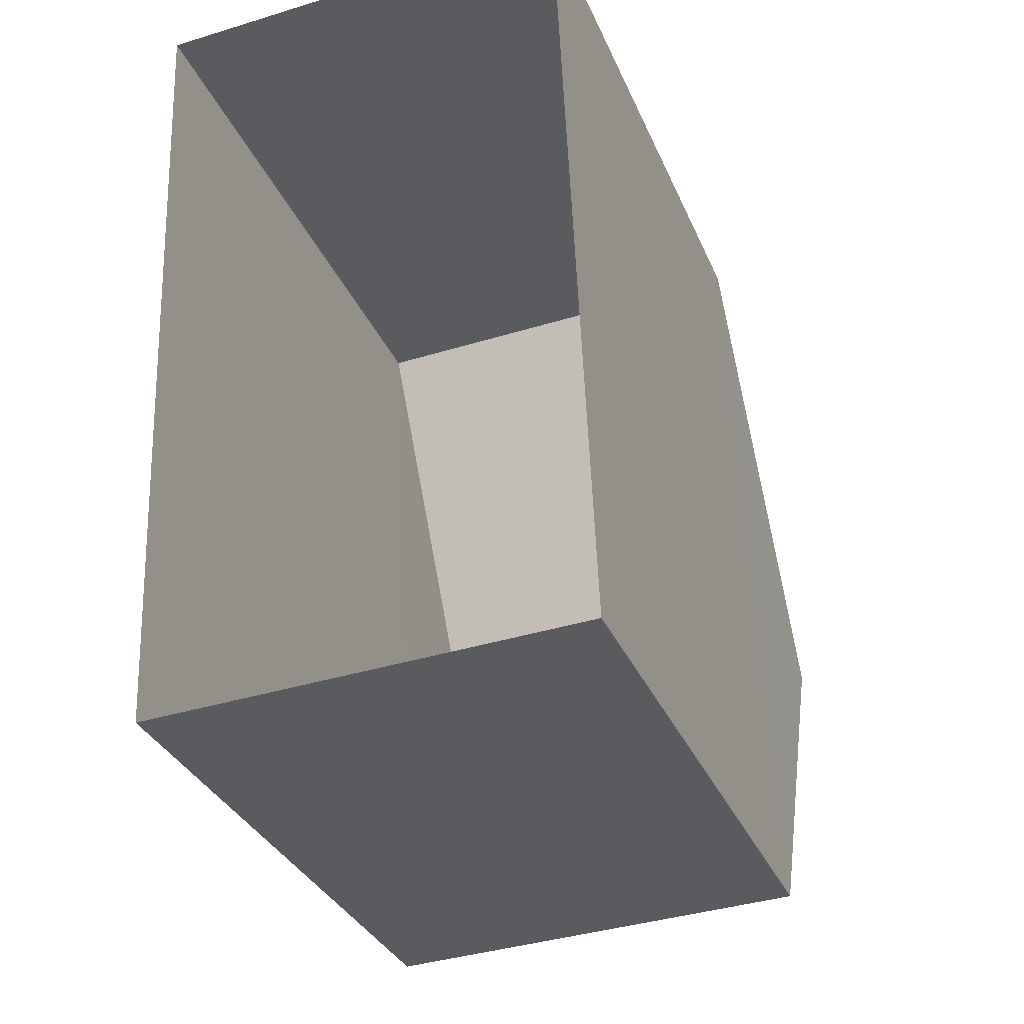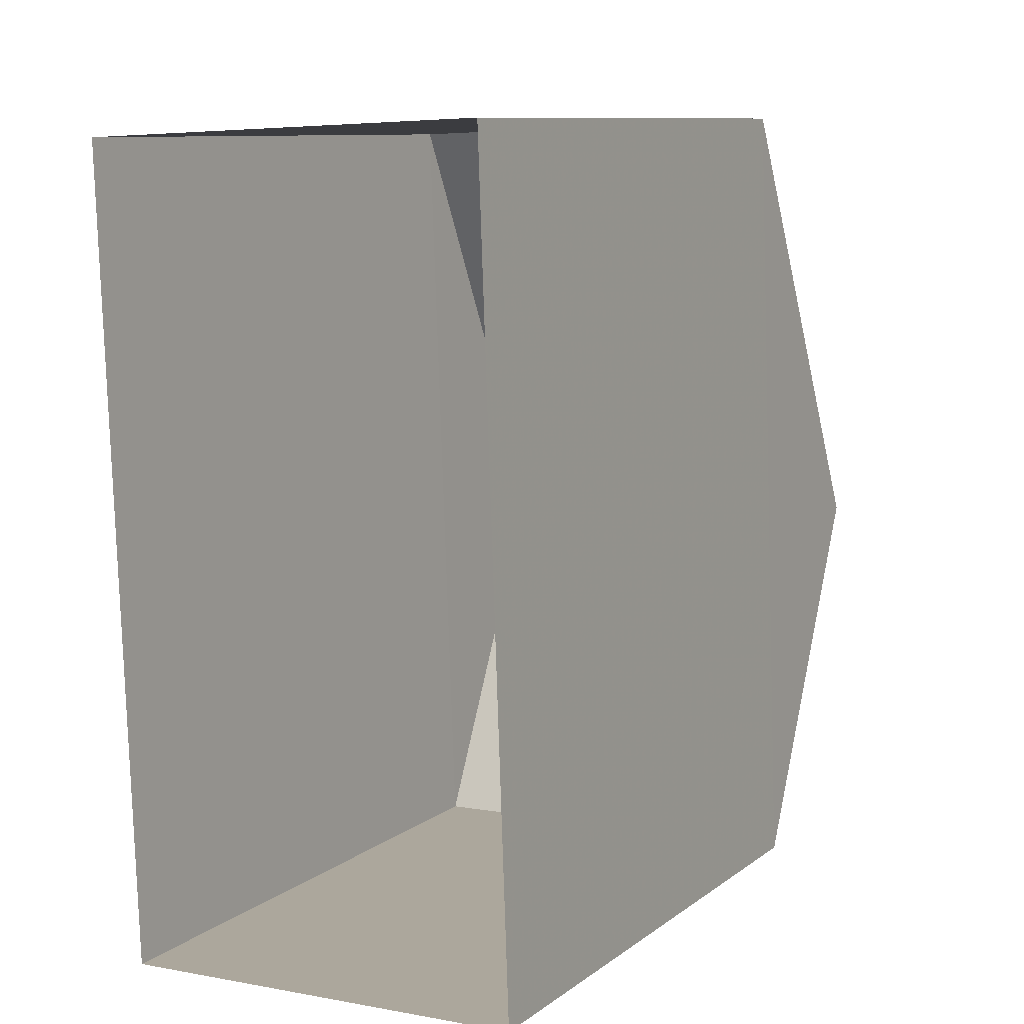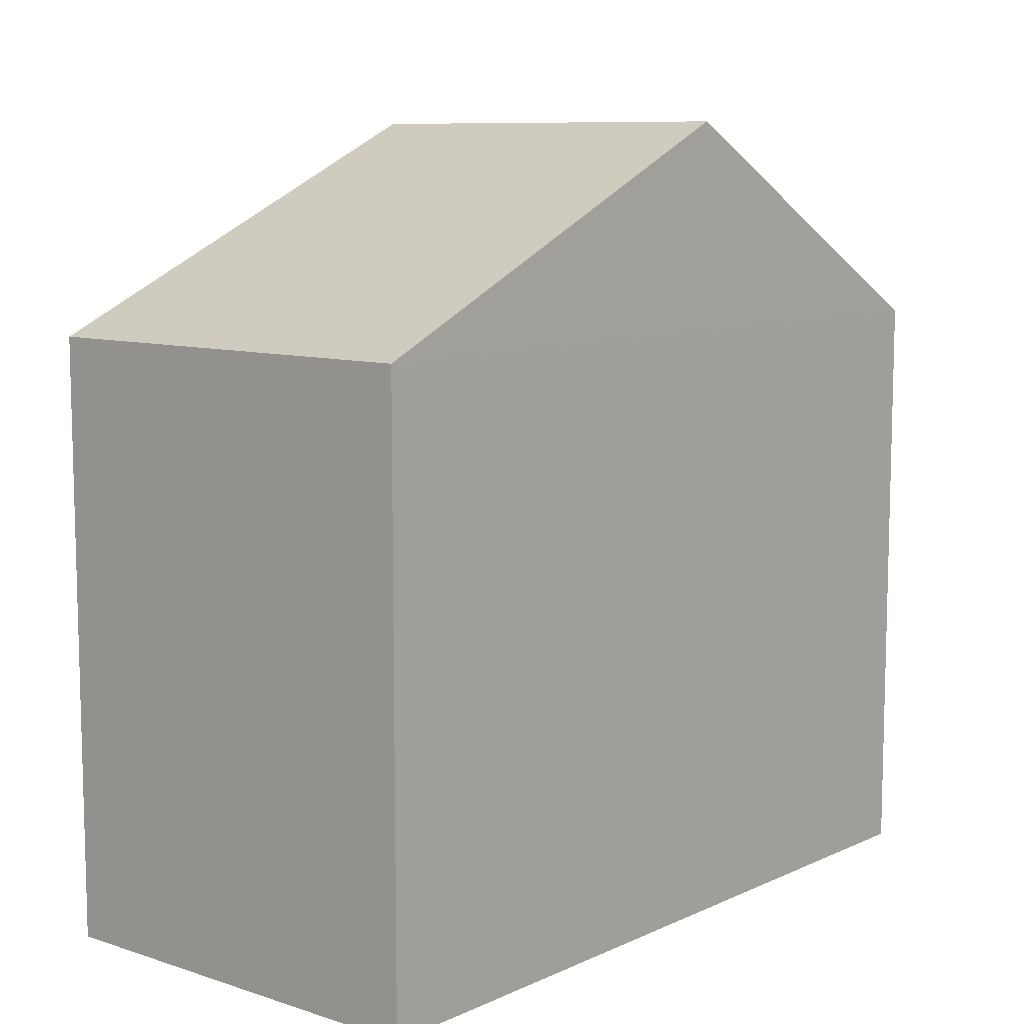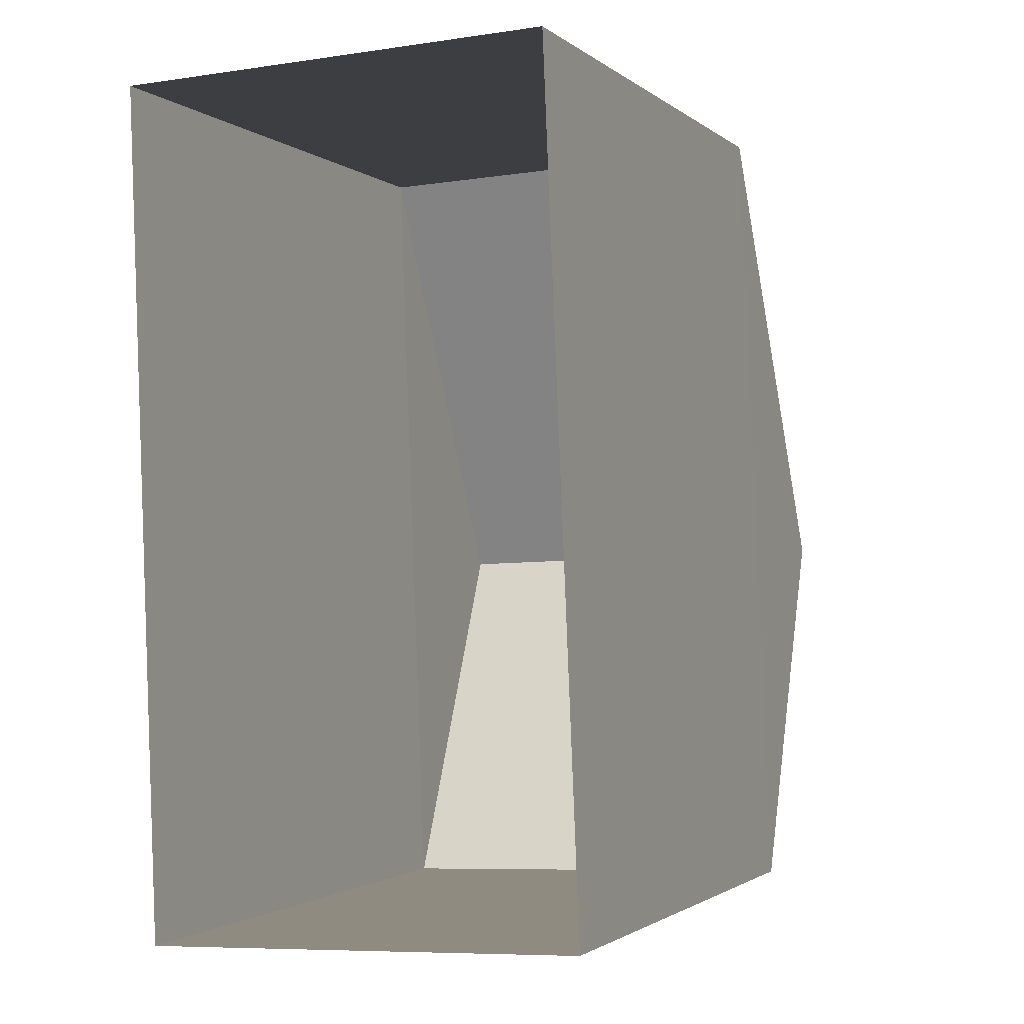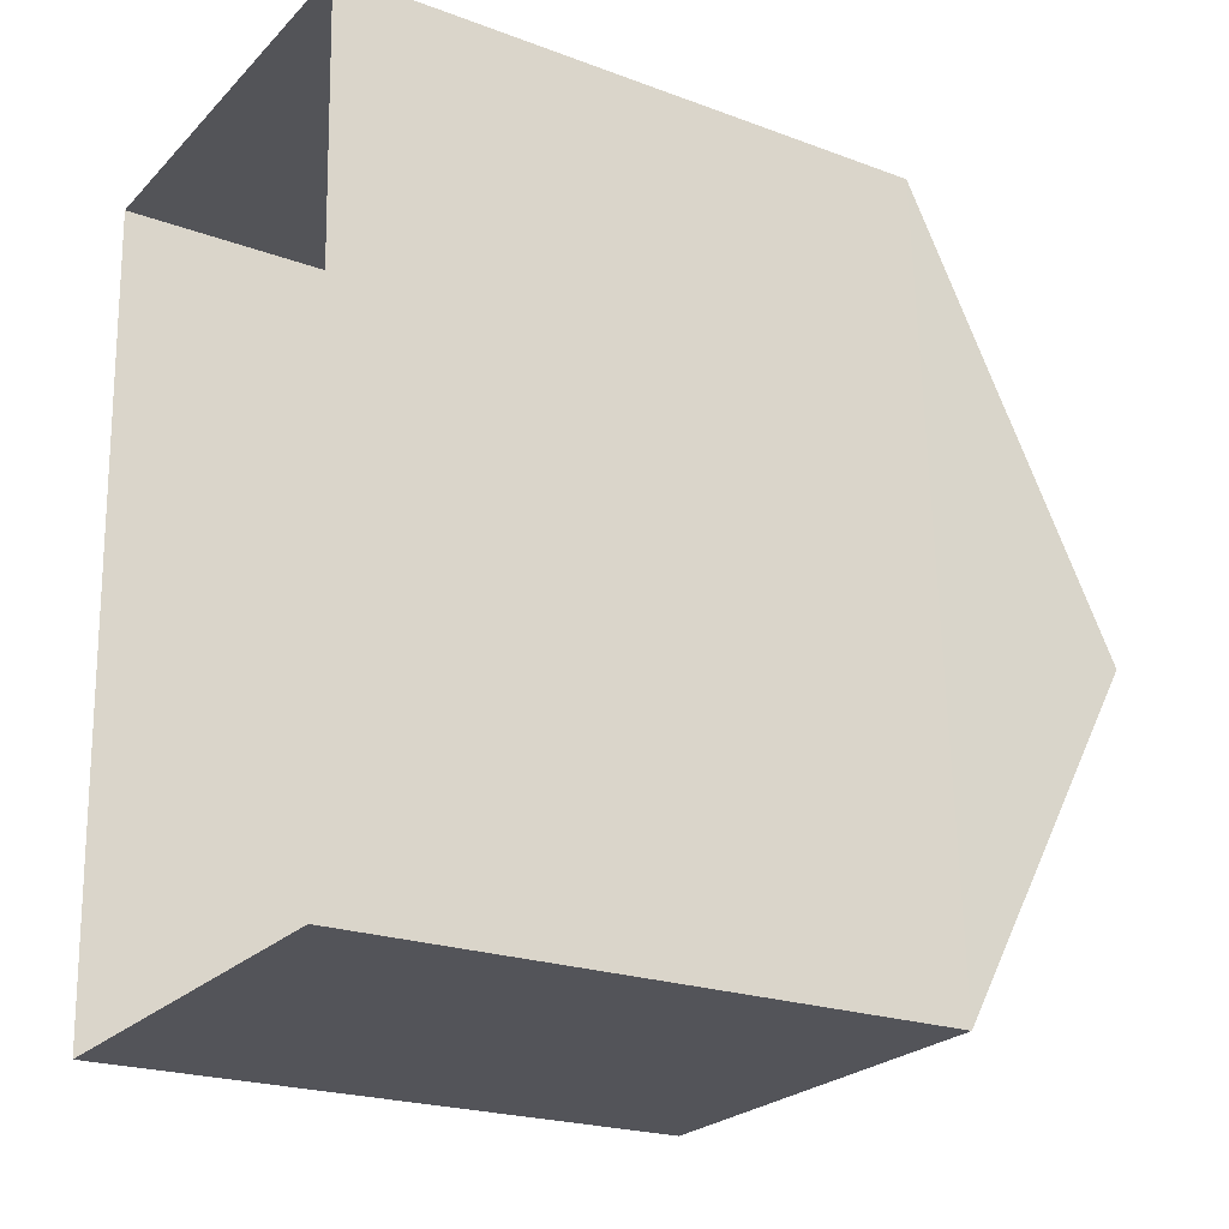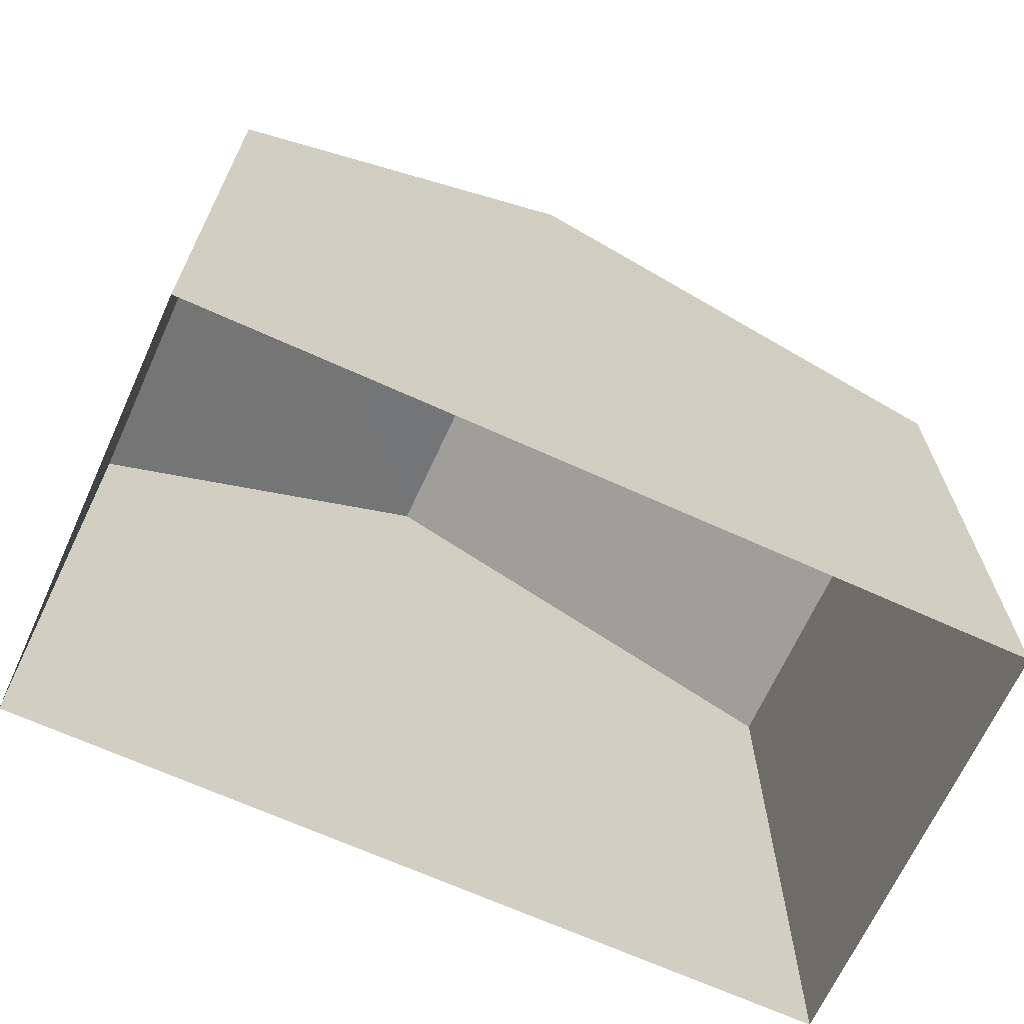
<metadata>
{"format":"obj","ext":"obj","renderer":"f3d","projection":"perspective","resolution":1024,"background":"white","views":[{"elev":-32.9,"azim":-159.3,"up":"+Y"},{"elev":9.8,"azim":-150.0,"up":"+Y"},{"elev":9.1,"azim":-142.0,"up":"+Z"},{"elev":-1.6,"azim":-157.7,"up":"+Y"},{"elev":-21.8,"azim":-123.0,"up":"+Y"},{"elev":-67.7,"azim":63.2,"up":"+Z"}]}
</metadata>
<code>
v -3.731e+05 -1.041e+05 28.11
v -3.731e+05 -1.042e+05 28.11
v -3.731e+05 -1.042e+05 28.11
v -3.731e+05 -1.041e+05 28.11
v -3.731e+05 -1.042e+05 36.75
v -3.731e+05 -1.041e+05 34.56
v -3.731e+05 -1.042e+05 36.75
v -3.731e+05 -1.041e+05 34.56
v -3.731e+05 -1.042e+05 34.56
v -3.731e+05 -1.042e+05 34.56
f 1 2 3
f 1 4 2
f 5 6 7
f 5 8 6
f 7 9 5
f 7 10 9
f 8 4 1
f 6 8 1
f 10 3 2
f 9 10 2
f 2 4 9
f 9 8 5
f 9 4 8
f 6 1 10
f 6 10 7
f 1 3 10

</code>
